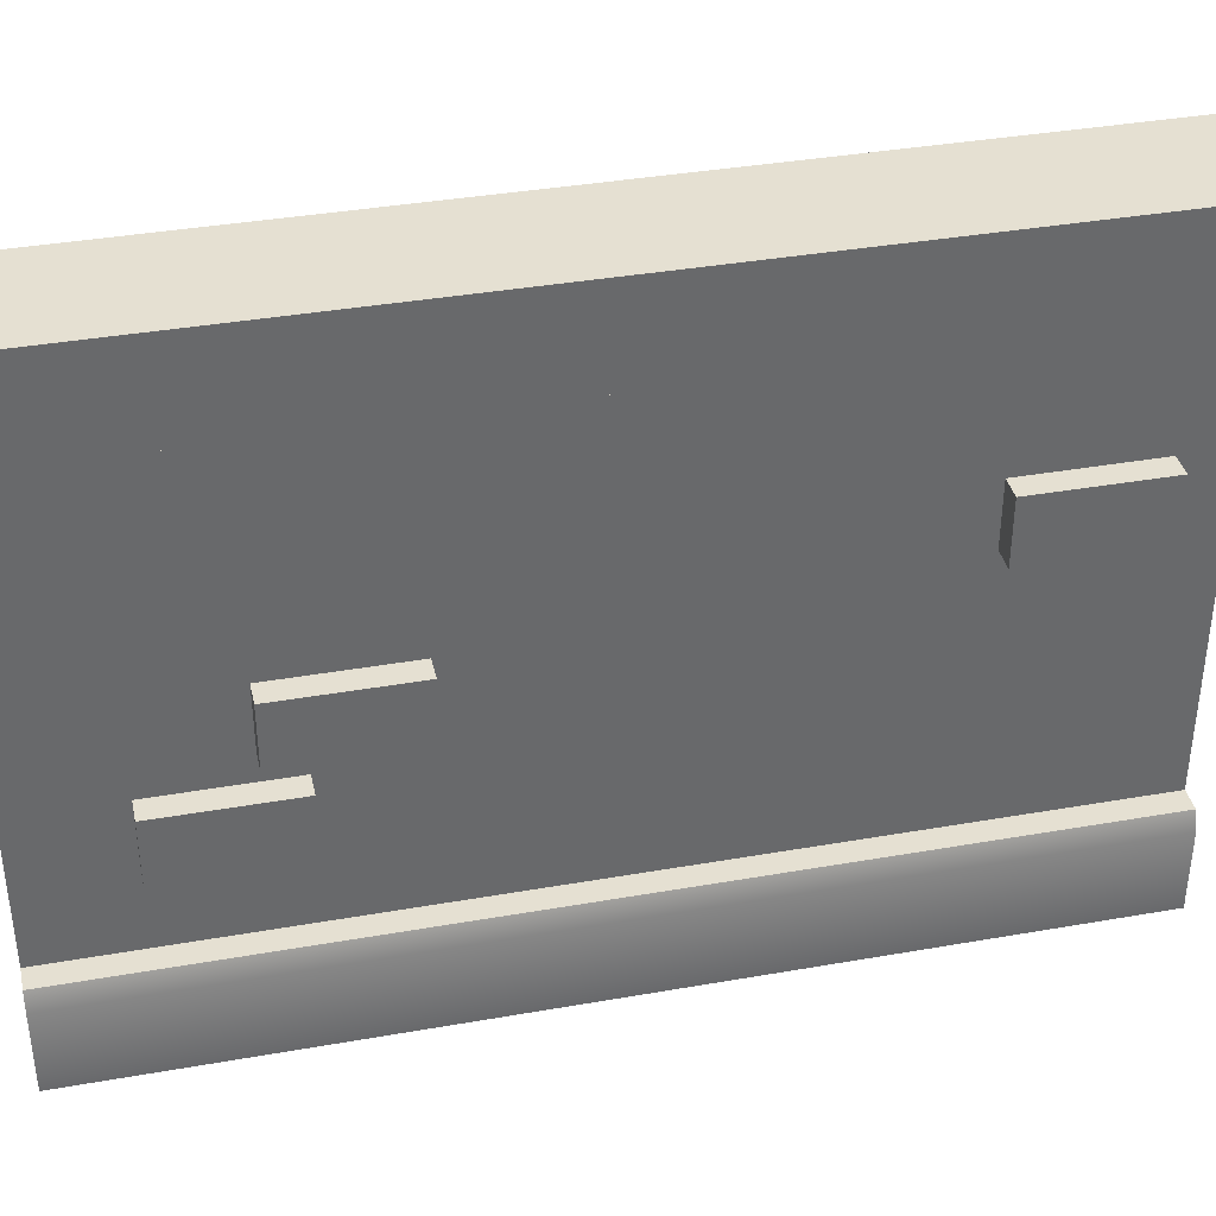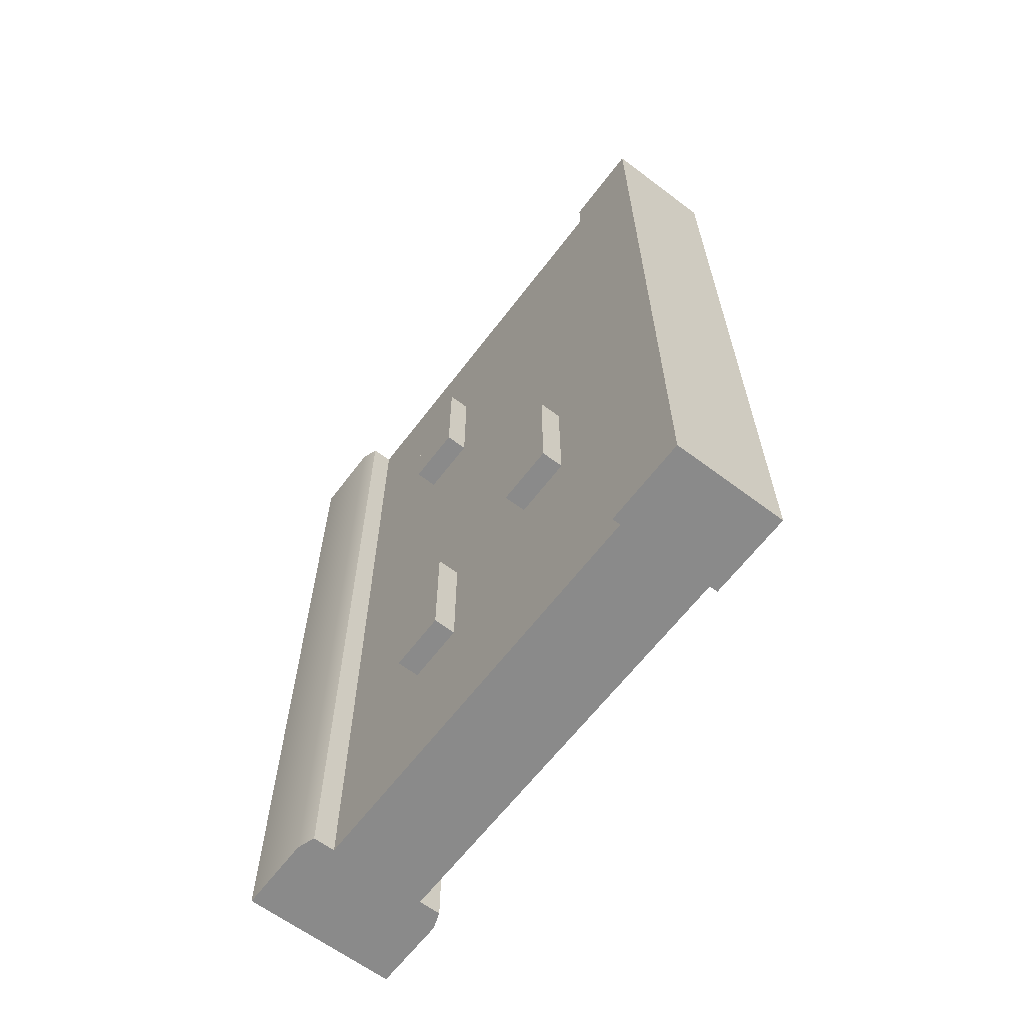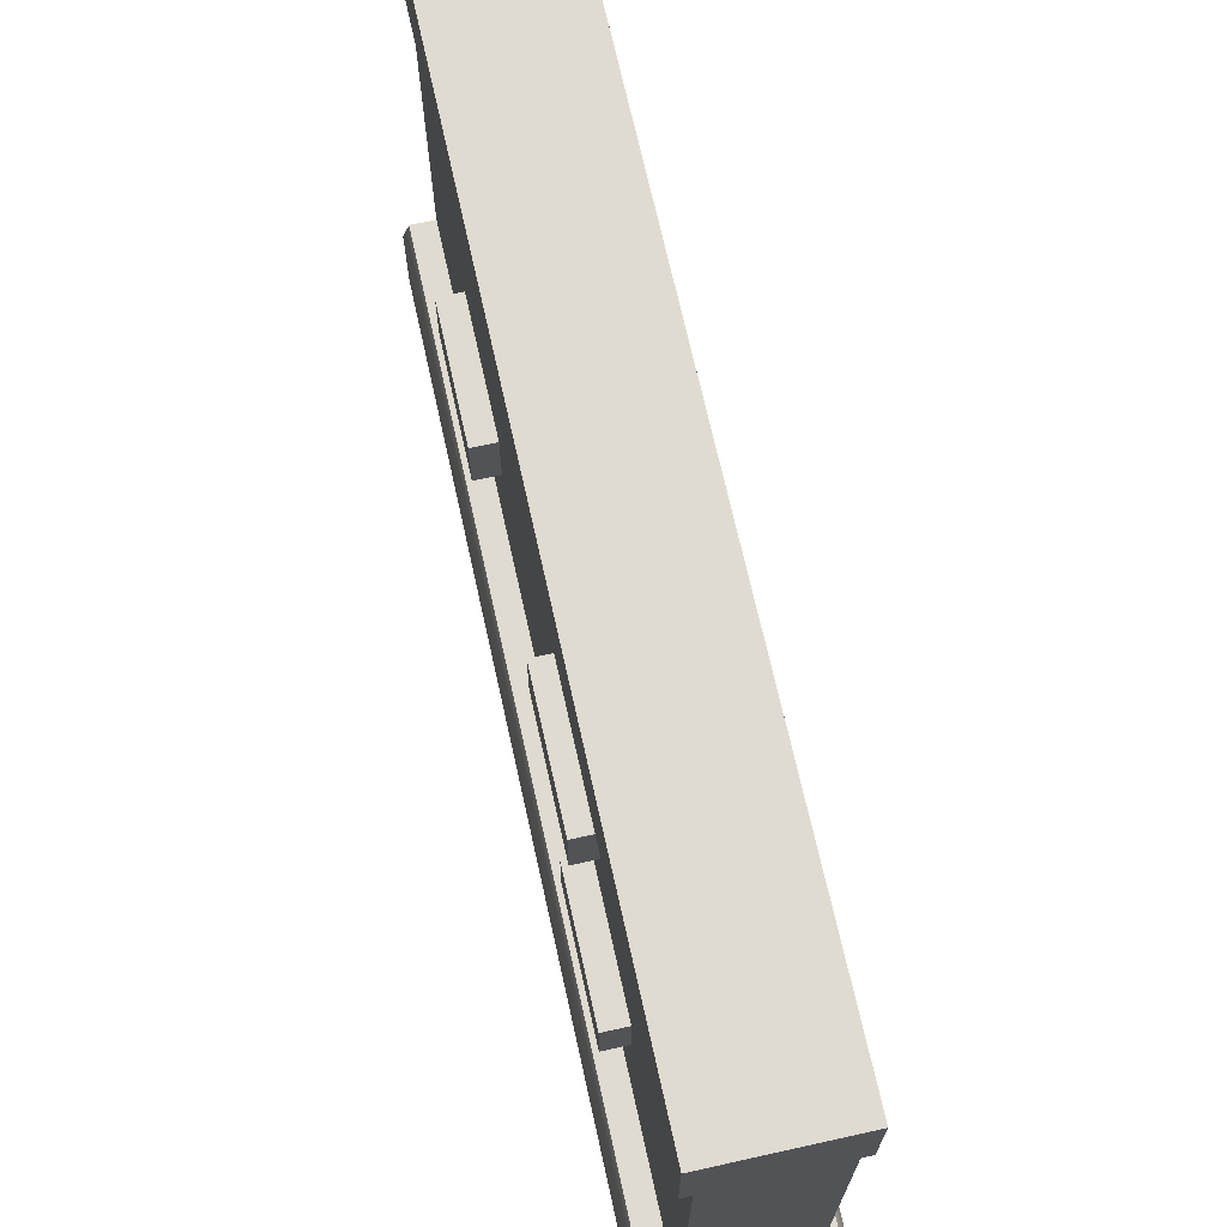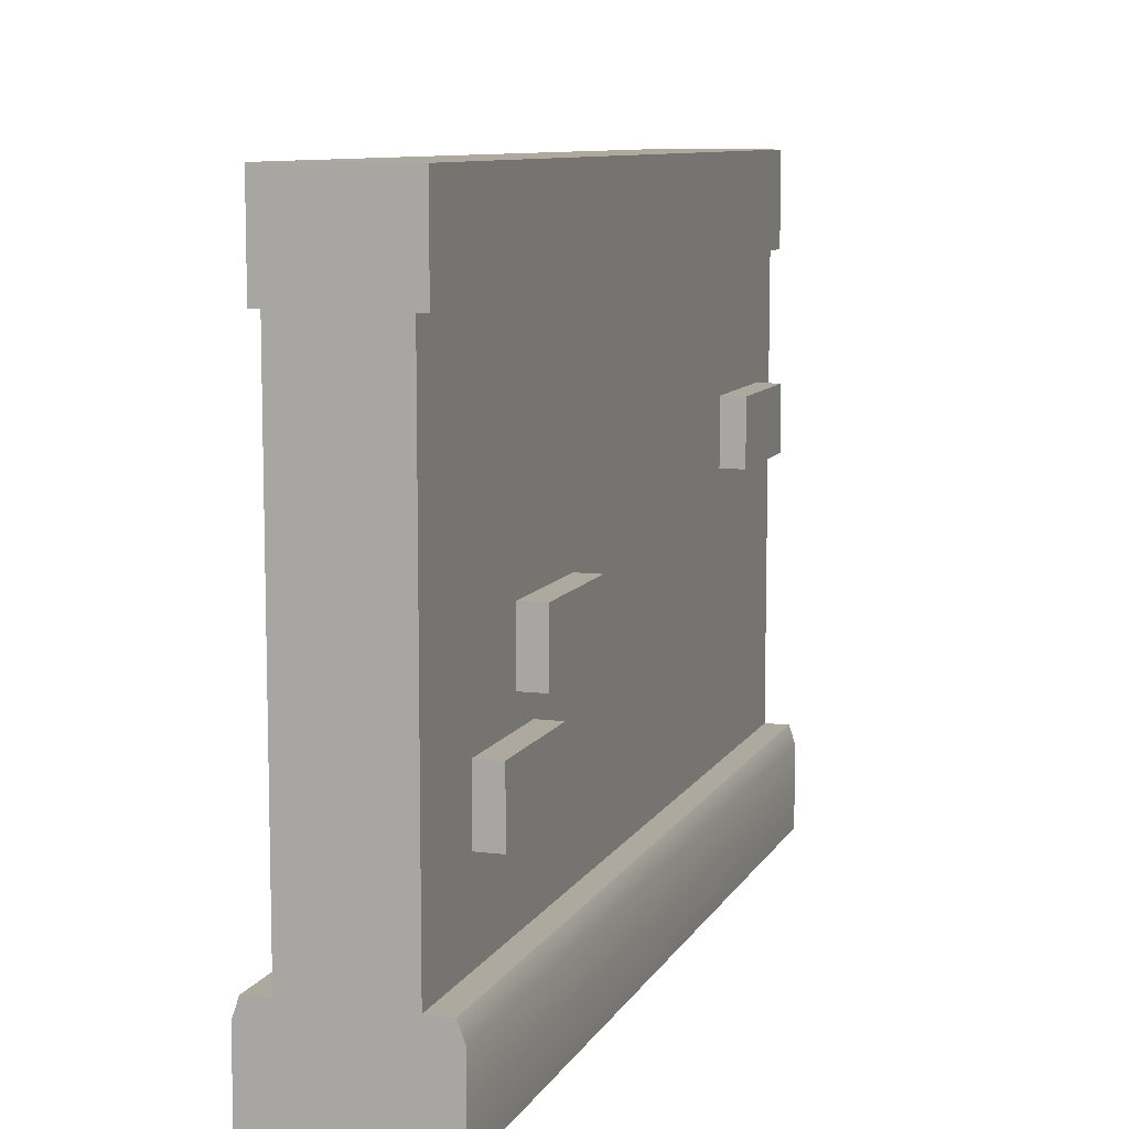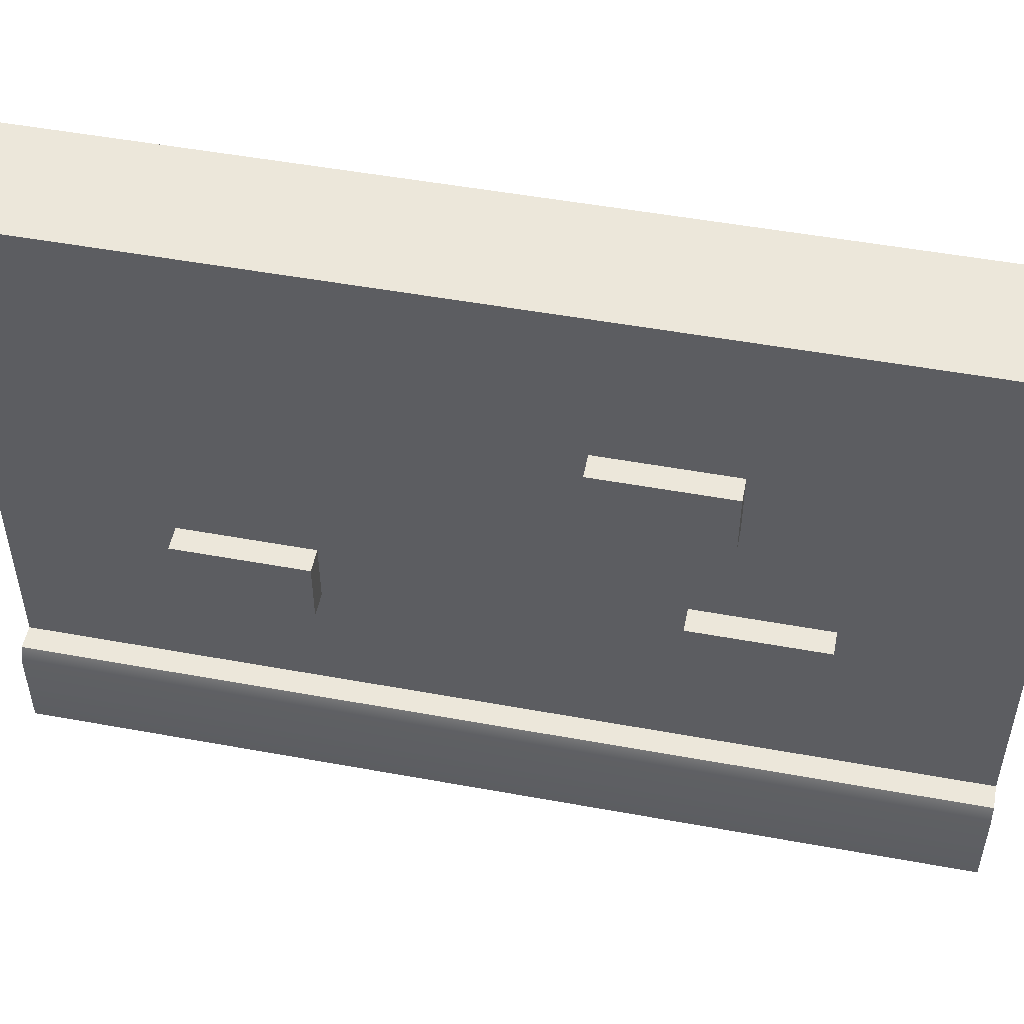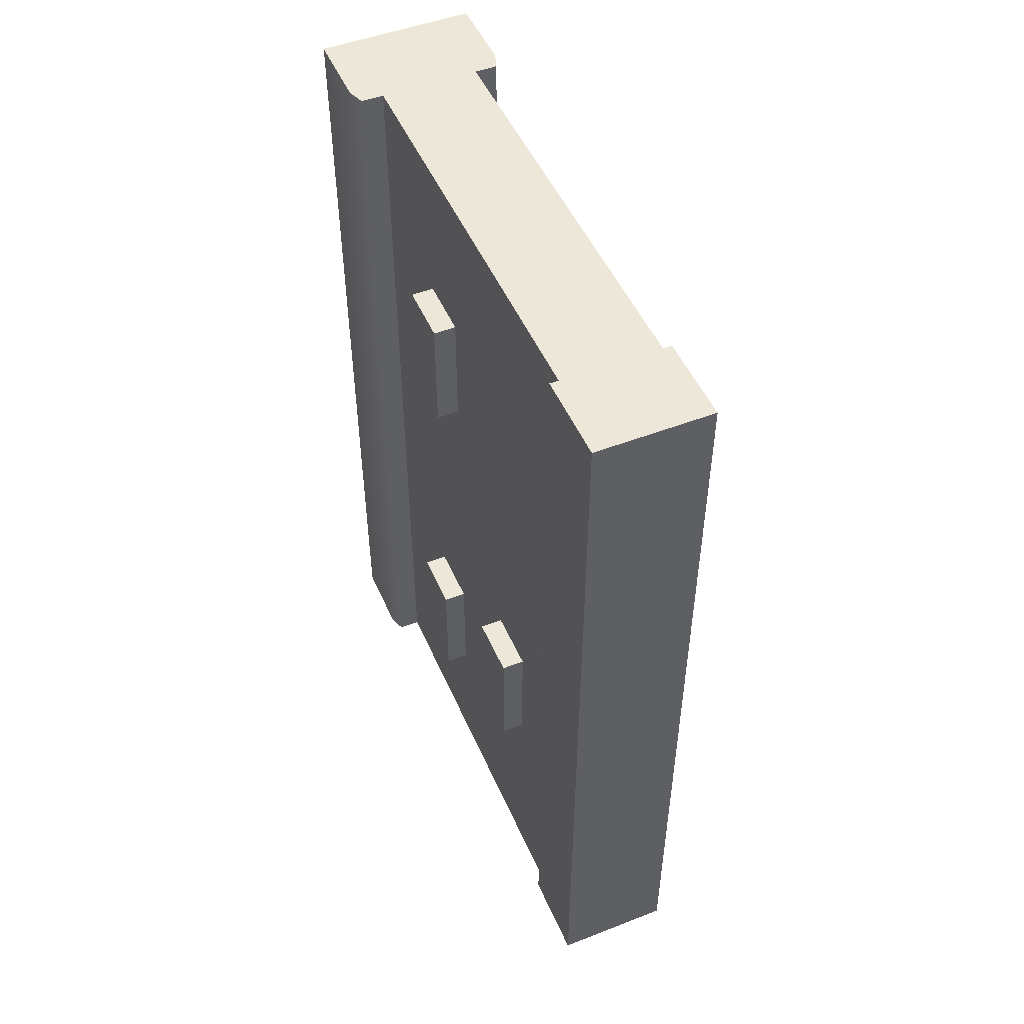
<metadata>
{"format":"obj","ext":"obj","renderer":"f3d","projection":"perspective","resolution":1024,"background":"white","views":[{"elev":37.8,"azim":-102.6,"up":"+Y"},{"elev":-63.6,"azim":142.8,"up":"+Z"},{"elev":70.0,"azim":167.5,"up":"+Y"},{"elev":9.1,"azim":-162.0,"up":"+Y"},{"elev":50.8,"azim":101.3,"up":"+Y"},{"elev":49.8,"azim":156.9,"up":"+Z"}]}
</metadata>
<code>
o brick-wall.016
v 21.54 0.1827 3.457
v 21.48 0.1827 3.457
v 21.54 0.1827 1.007
v 21.48 0.1827 1.007
v 21.85 1.388 1.007
v 21.85 1.388 3.457
v 21.85 1.633 1.007
v 21.85 1.633 3.457
v 21.46 -0.08684 3.457
v 21.9 -0.08684 3.457
v 21.46 -0.08684 1.007
v 21.9 -0.08684 1.007
v 21.52 1.633 3.457
v 21.52 1.633 1.007
v 21.46 0.1337 3.457
v 21.46 0.1337 1.007
v 21.89 0.1827 3.457
v 21.82 0.1827 3.457
v 21.89 0.1827 1.007
v 21.82 0.1827 1.007
v 21.9 0.1337 1.007
v 21.9 0.1337 3.457
v 21.82 1.388 3.457
v 21.82 1.388 1.007
v 21.52 1.388 3.457
v 21.54 1.388 3.457
v 21.52 1.388 1.007
v 21.54 1.388 1.007
v 21.85 1.388 1.007
v 21.85 1.633 1.007
v 21.82 1.388 1.007
v 21.52 1.633 1.007
v 21.54 1.388 1.007
v 21.52 1.388 1.007
v 21.46 -0.08684 1.007
v 21.89 0.1827 1.007
v 21.82 0.1827 1.007
v 21.54 0.1827 1.007
v 21.48 0.1827 1.007
v 21.46 0.1337 1.007
v 21.85 1.633 3.457
v 21.85 1.388 3.457
v 21.52 1.633 3.457
v 21.82 1.388 3.457
v 21.54 1.388 3.457
v 21.52 1.388 3.457
v 21.46 -0.08684 3.457
v 21.89 0.1827 3.457
v 21.82 0.1827 3.457
v 21.54 0.1827 3.457
v 21.48 0.1827 3.457
v 21.46 0.1337 3.457
v 21.48 0.4049 1.611
v 21.48 0.4049 1.266
v 21.48 0.5764 1.611
v 21.48 0.5764 1.266
v 21.54 0.4049 1.611
v 21.54 0.4049 1.266
v 21.54 0.5764 1.611
v 21.54 0.5764 1.266
v 21.48 0.6499 1.856
v 21.48 0.6499 1.511
v 21.48 0.8214 1.856
v 21.48 0.8214 1.511
v 21.54 0.6499 1.856
v 21.54 0.6499 1.511
v 21.54 0.8214 1.856
v 21.54 0.8214 1.511
v 21.48 0.8949 3.326
v 21.48 0.8949 2.981
v 21.48 1.066 3.326
v 21.48 1.066 2.981
v 21.54 0.8949 3.326
v 21.54 0.8949 2.981
v 21.54 1.066 3.326
v 21.54 1.066 2.981
v 21.89 0.5222 1.445
v 21.89 0.5222 1.791
v 21.89 0.6937 1.445
v 21.89 0.6937 1.791
v 21.82 0.5222 1.445
v 21.82 0.5222 1.791
v 21.82 0.6937 1.445
v 21.82 0.6937 1.791
v 21.89 1.012 1.69
v 21.89 1.012 2.036
v 21.89 1.184 1.69
v 21.89 1.184 2.036
v 21.82 1.012 1.69
v 21.82 1.012 2.036
v 21.82 1.184 1.69
v 21.82 1.184 2.036
v 21.89 0.5222 2.67
v 21.89 0.5222 3.016
v 21.89 0.6937 2.67
v 21.89 0.6937 3.016
v 21.82 0.5222 2.67
v 21.82 0.5222 3.016
v 21.82 0.6937 2.67
v 21.82 0.6937 3.016
f 3 2 1
f 2 3 4
f 7 6 5
f 6 7 8
f 11 10 9
f 10 11 12
f 7 13 8
f 13 7 14
f 2 16 15
f 16 2 4
f 19 18 17
f 18 19 20
f 19 22 21
f 22 19 17
f 24 6 23
f 6 24 5
f 27 26 25
f 26 27 28
f 13 27 25
f 27 13 14
f 21 10 12
f 10 21 22
f 15 11 9
f 11 15 16
f 31 30 29
f 30 31 32
f 32 31 33
f 32 33 34
f 35 21 12
f 21 35 36
f 36 35 37
f 37 35 38
f 38 35 39
f 39 35 40
f 43 42 41
f 42 43 44
f 44 43 45
f 45 43 46
f 22 47 10
f 47 22 48
f 47 48 49
f 47 49 50
f 47 50 51
f 47 51 52
f 26 3 1
f 3 26 28
f 24 18 20
f 18 24 23
f 20 28 24
f 28 20 3
f 26 18 23
f 18 26 1
f 55 54 53
f 54 55 56
f 54 57 53
f 57 54 58
f 55 57 59
f 57 55 53
f 60 55 59
f 55 60 56
f 54 60 58
f 60 54 56
f 63 62 61
f 62 63 64
f 62 65 61
f 65 62 66
f 63 65 67
f 65 63 61
f 68 63 67
f 63 68 64
f 62 68 66
f 68 62 64
f 71 70 69
f 70 71 72
f 70 73 69
f 73 70 74
f 71 73 75
f 73 71 69
f 76 71 75
f 71 76 72
f 70 76 74
f 76 70 72
f 79 78 77
f 78 79 80
f 78 81 77
f 81 78 82
f 79 81 83
f 81 79 77
f 84 79 83
f 79 84 80
f 78 84 82
f 84 78 80
f 87 86 85
f 86 87 88
f 86 89 85
f 89 86 90
f 87 89 91
f 89 87 85
f 92 87 91
f 87 92 88
f 86 92 90
f 92 86 88
f 95 94 93
f 94 95 96
f 94 97 93
f 97 94 98
f 95 97 99
f 97 95 93
f 100 95 99
f 95 100 96
f 94 100 98
f 100 94 96
f 3 2 1
f 2 3 4
f 7 6 5
f 6 7 8
f 11 10 9
f 10 11 12
f 7 13 8
f 13 7 14
f 2 16 15
f 16 2 4
f 19 18 17
f 18 19 20
f 19 22 21
f 22 19 17
f 24 6 23
f 6 24 5
f 27 26 25
f 26 27 28
f 13 27 25
f 27 13 14
f 21 10 12
f 10 21 22
f 15 11 9
f 11 15 16
f 31 30 29
f 30 31 32
f 32 31 33
f 32 33 34
f 35 21 12
f 21 35 36
f 36 35 37
f 37 35 38
f 38 35 39
f 39 35 40
f 43 42 41
f 42 43 44
f 44 43 45
f 45 43 46
f 22 47 10
f 47 22 48
f 47 48 49
f 47 49 50
f 47 50 51
f 47 51 52
f 26 3 1
f 3 26 28
f 24 18 20
f 18 24 23
f 20 28 24
f 28 20 3
f 26 18 23
f 18 26 1
f 55 54 53
f 54 55 56
f 54 57 53
f 57 54 58
f 55 57 59
f 57 55 53
f 60 55 59
f 55 60 56
f 54 60 58
f 60 54 56
f 63 62 61
f 62 63 64
f 62 65 61
f 65 62 66
f 63 65 67
f 65 63 61
f 68 63 67
f 63 68 64
f 62 68 66
f 68 62 64
f 71 70 69
f 70 71 72
f 70 73 69
f 73 70 74
f 71 73 75
f 73 71 69
f 76 71 75
f 71 76 72
f 70 76 74
f 76 70 72
f 79 78 77
f 78 79 80
f 78 81 77
f 81 78 82
f 79 81 83
f 81 79 77
f 84 79 83
f 79 84 80
f 78 84 82
f 84 78 80
f 87 86 85
f 86 87 88
f 86 89 85
f 89 86 90
f 87 89 91
f 89 87 85
f 92 87 91
f 87 92 88
f 86 92 90
f 92 86 88
f 95 94 93
f 94 95 96
f 94 97 93
f 97 94 98
f 95 97 99
f 97 95 93
f 100 95 99
f 95 100 96
f 94 100 98
f 100 94 96

</code>
